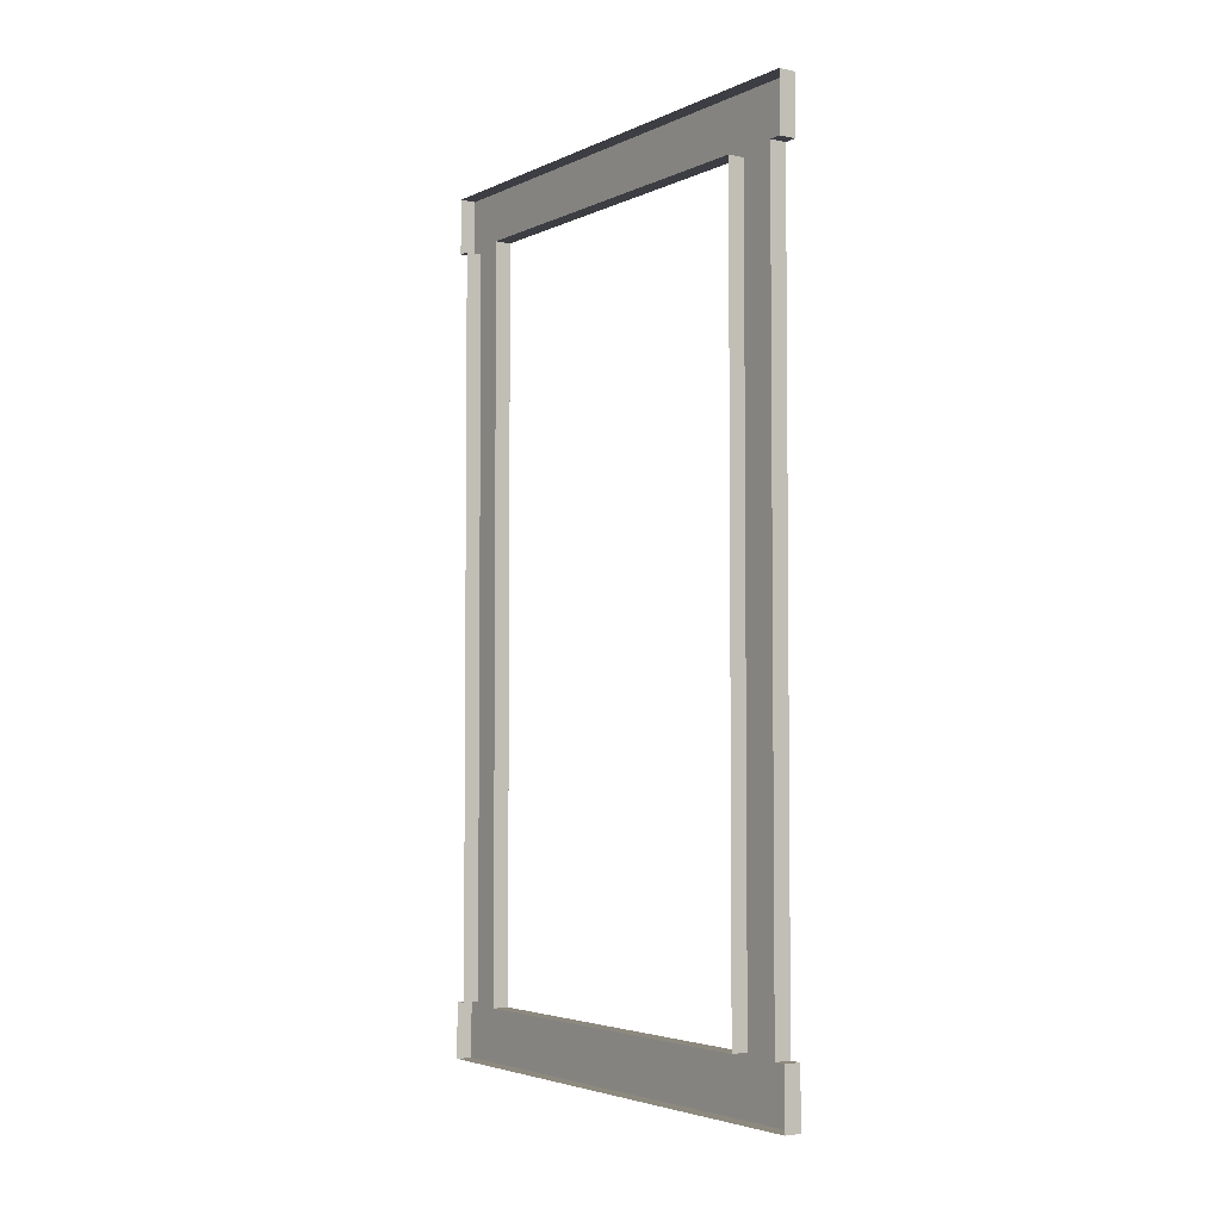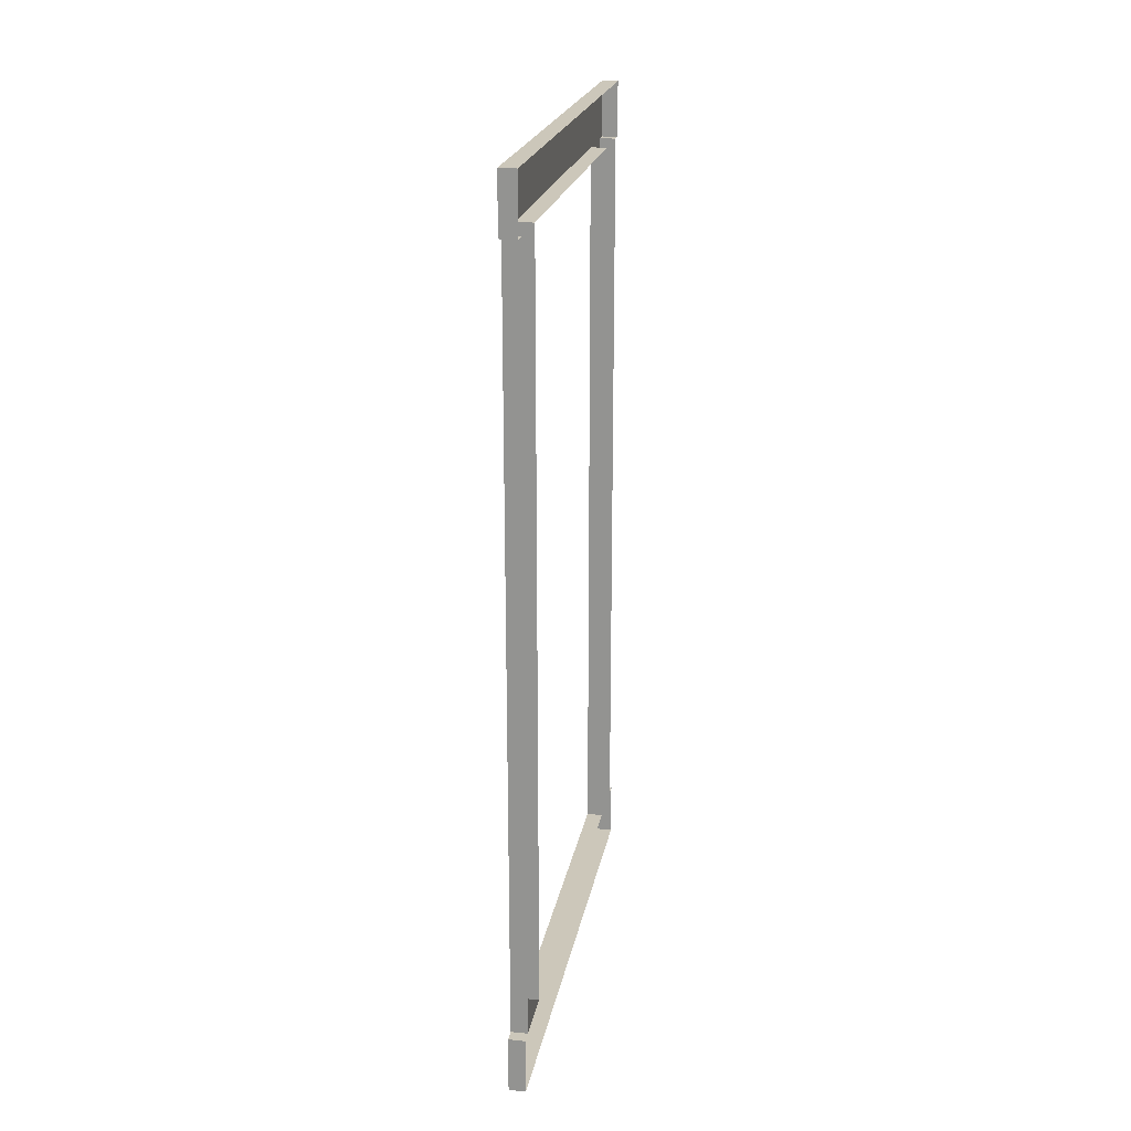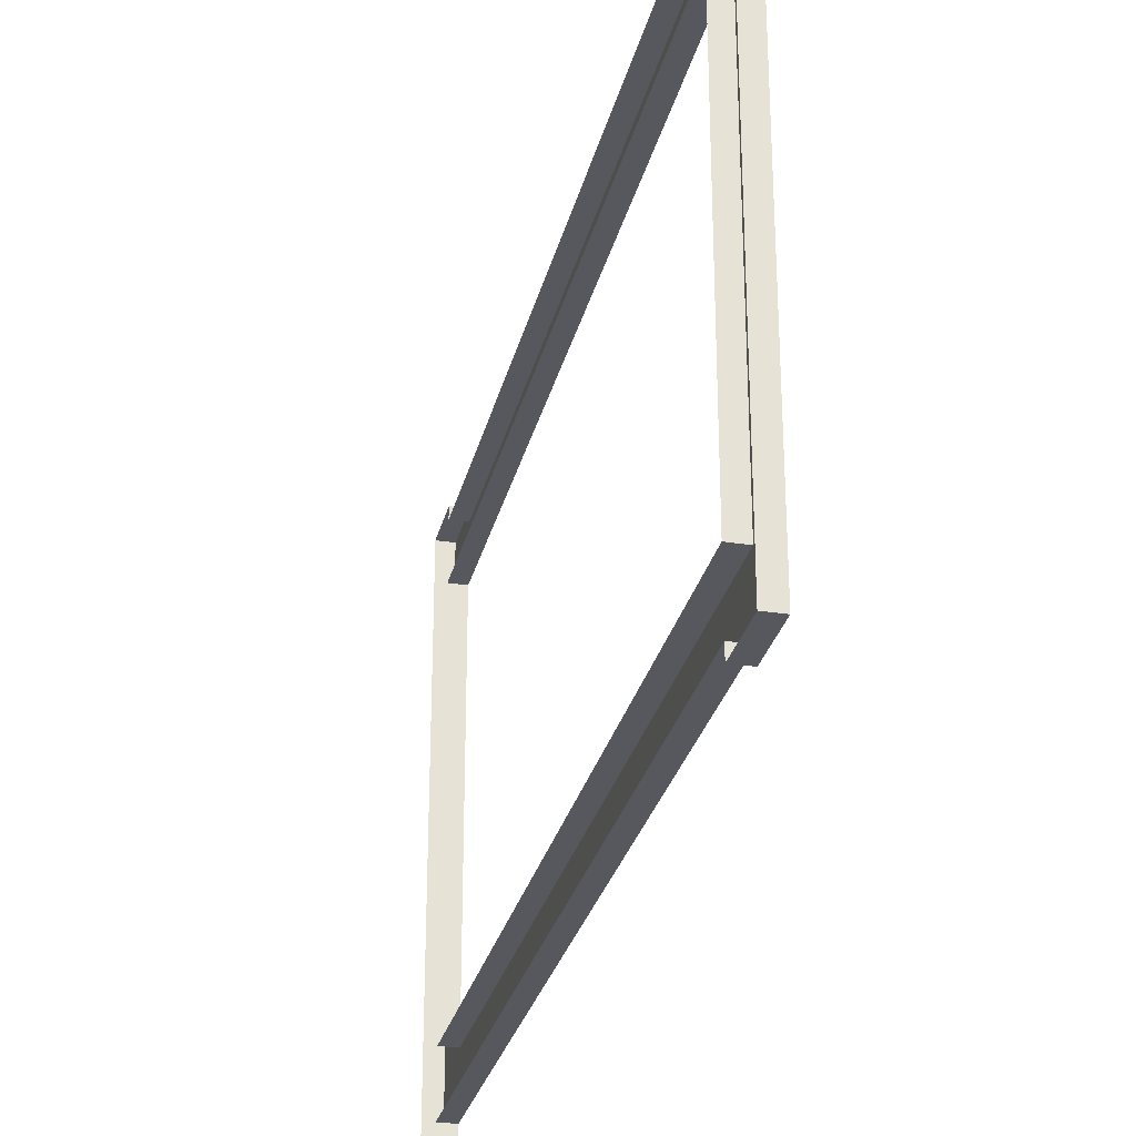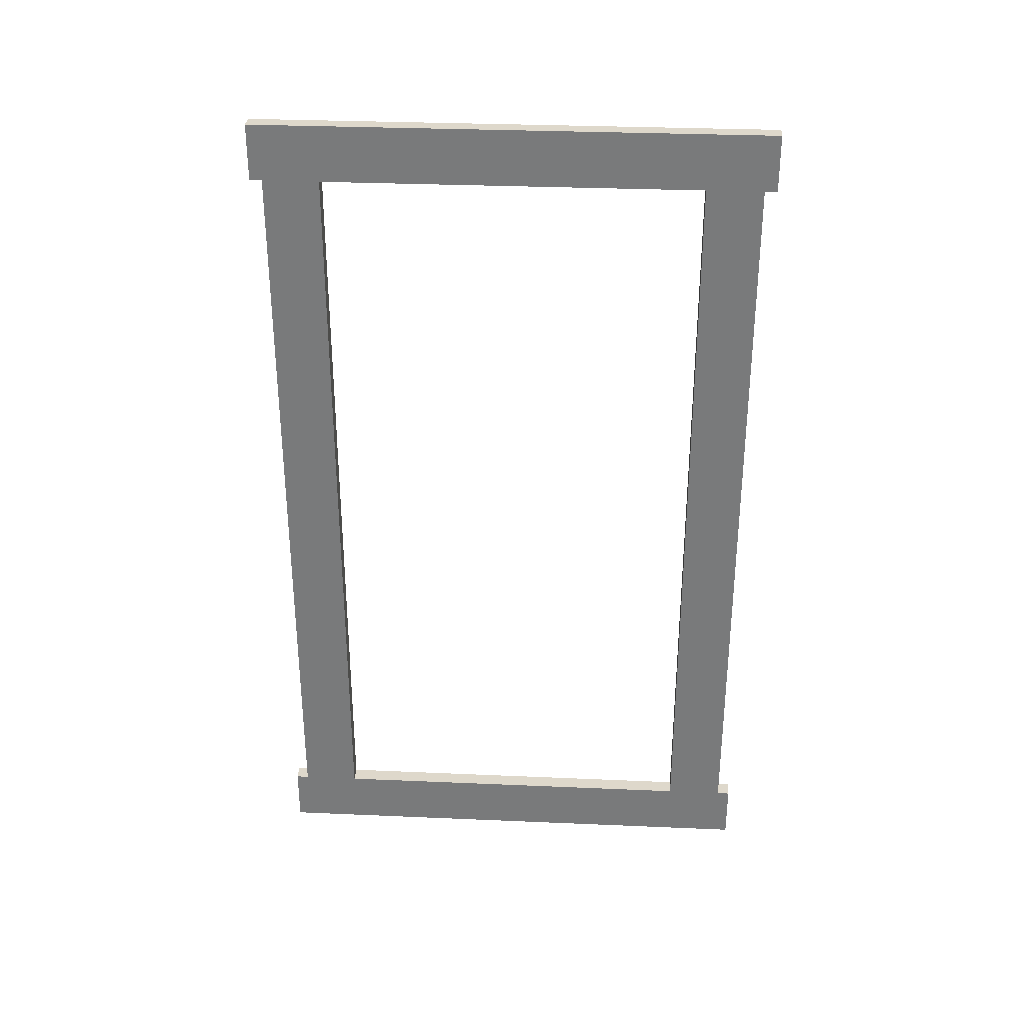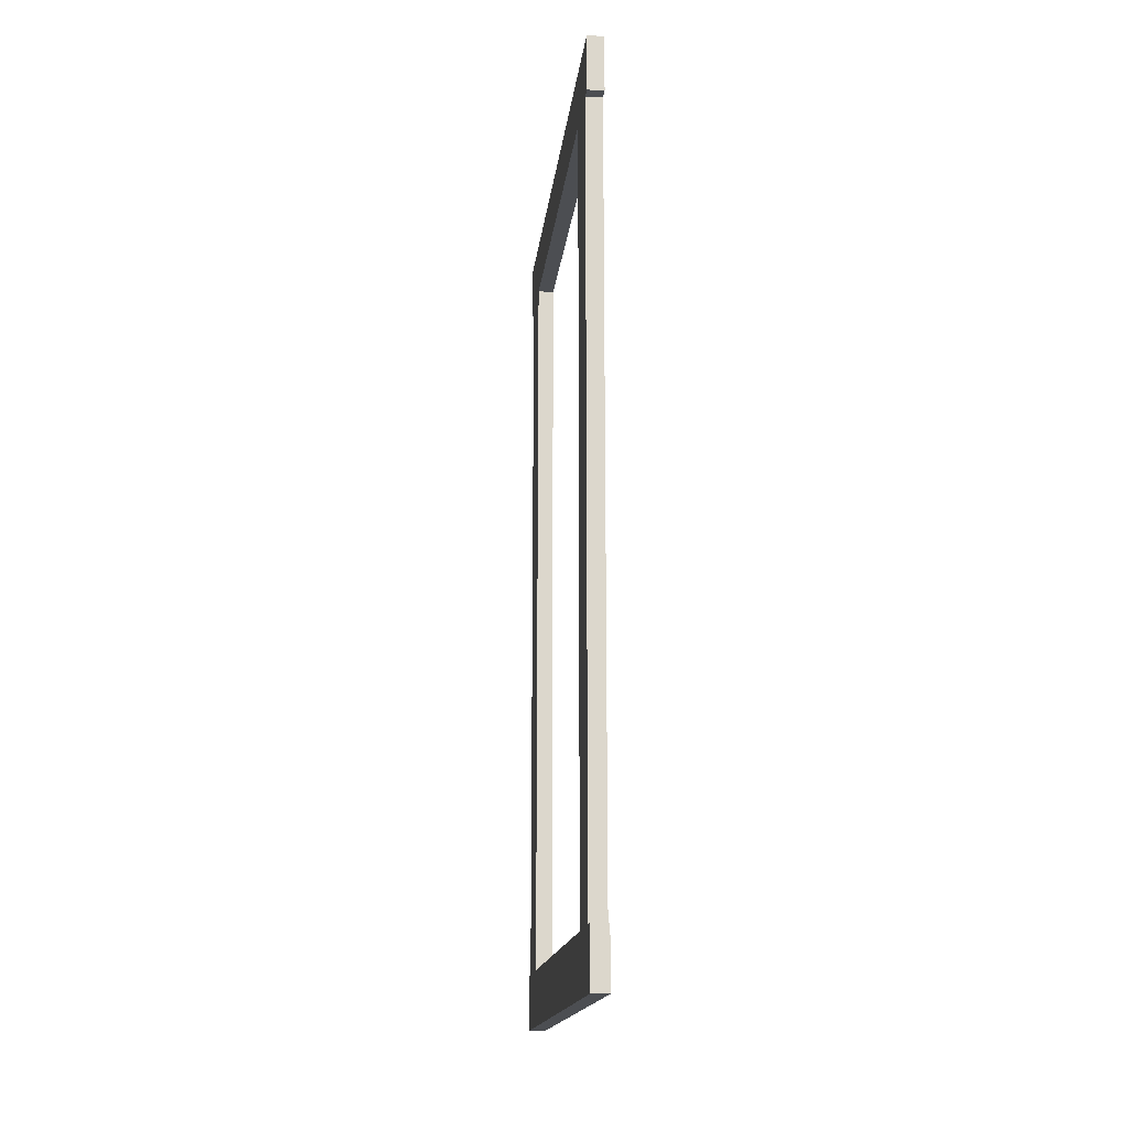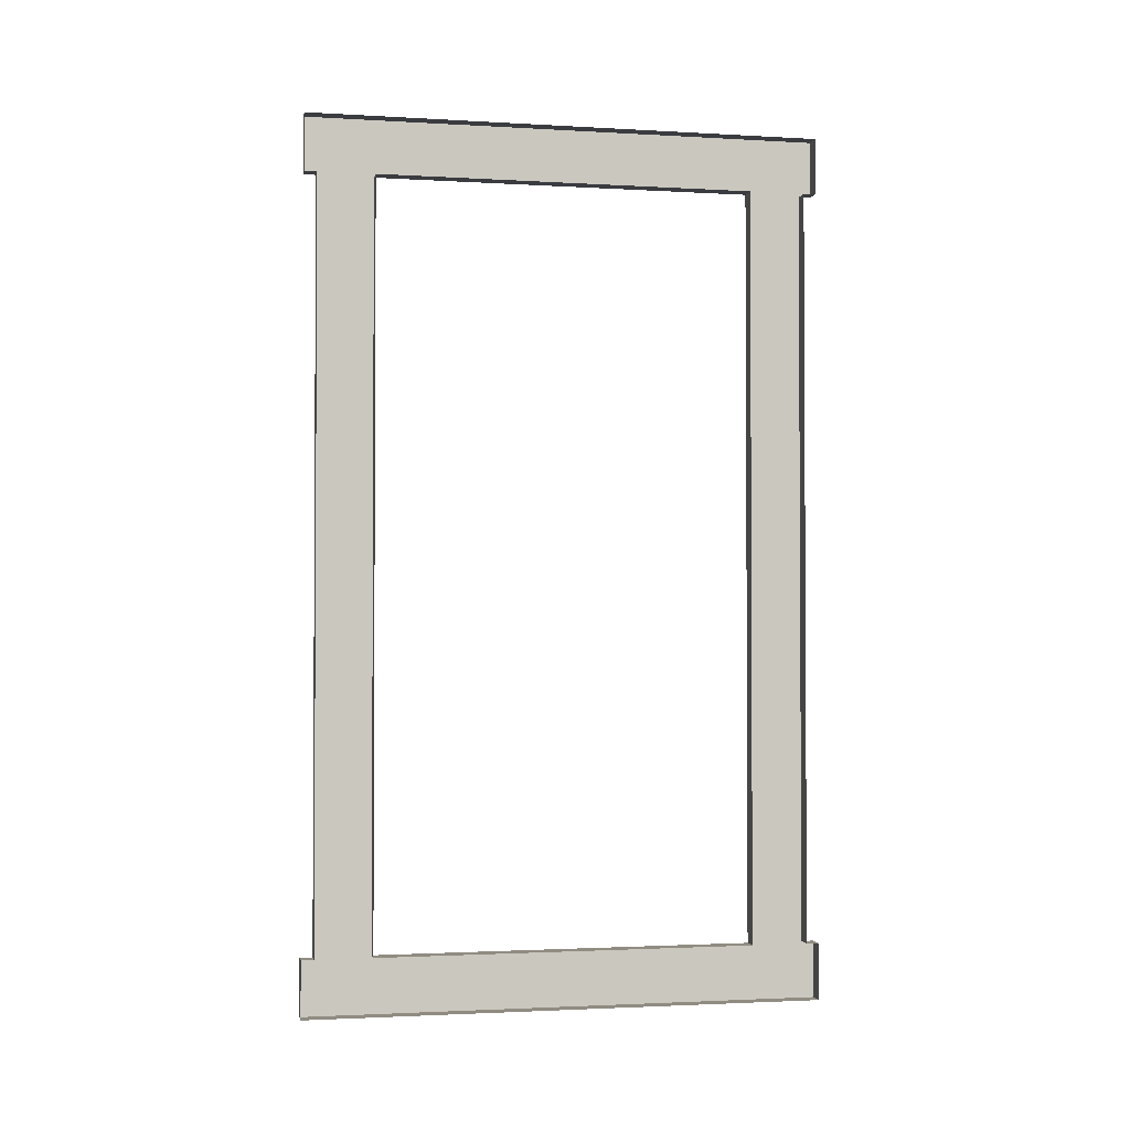
<metadata>
{"format":"obj","ext":"obj","renderer":"f3d","projection":"perspective","resolution":1024,"background":"white","views":[{"elev":-3.7,"azim":-34.5,"up":"+Y"},{"elev":21.3,"azim":-169.8,"up":"+Y"},{"elev":-28.9,"azim":-13.1,"up":"+Z"},{"elev":31.6,"azim":93.5,"up":"+Y"},{"elev":-16.5,"azim":173.6,"up":"+Y"},{"elev":-1.9,"azim":-101.7,"up":"+Y"}]}
</metadata>
<code>
v  2 190.6 -29.71
v  2 190.6 -22.86
v  2 99.17 -22.86
v  2 99.17 -29.71
v  2 99.17 29.71
v  2 99.17 22.86
v  2 190.6 22.86
v  2 190.6 29.71
v  2 197.5 -22.86
v  2 197.5 22.86
v  2 92.33 22.86
v  2 92.33 -22.86
v  2 197.5 -29.71
v  2 92.33 -29.71
v  2 92.33 29.71
v  2 197.5 29.71
v  0 197.5 31.21
v  0 190.6 31.21
v  2 190.6 31.21
v  2 197.5 31.21
v  0 190.6 29.71
v  0 99.17 29.71
v  0 99.17 31.21
v  0 92.33 31.21
v  2 92.33 31.21
v  2 99.17 31.21
v  0 92.33 29.71
v  -0 92.33 22.86
v  -0 92.33 -22.86
v  -0 92.33 -29.71
v  -0 92.33 -31.21
v  -0 99.17 -31.21
v  2 99.17 -31.21
v  2 92.33 -31.21
v  -0 99.17 -29.71
v  -0 190.6 -29.71
v  -0 190.6 -31.21
v  -0 197.5 -31.21
v  2 197.5 -31.21
v  2 190.6 -31.21
v  -0 197.5 -29.71
v  0 197.5 -22.86
v  0 197.5 22.86
v  0 197.5 29.71
v  0 190.6 -22.86
v  -0 99.17 -22.86
v  0 99.17 22.86
v  0 190.6 22.86
v  2 29.71 190.6
v  2 22.86 190.6
v  2 22.86 99.17
v  2 29.71 99.17
v  2 -29.71 99.17
v  2 -22.86 99.17
v  2 -22.86 190.6
v  2 -29.71 190.6
v  2 22.86 197.5
v  2 -22.86 197.5
v  2 -22.86 92.33
v  2 22.86 92.33
v  2 29.71 197.5
v  2 29.71 92.33
v  2 -29.71 92.33
v  2 -29.71 197.5
v  0 -31.21 197.5
v  0 -31.21 190.6
v  2 -31.21 190.6
v  2 -31.21 197.5
v  0 -29.71 190.6
v  0 -29.71 99.17
v  0 -31.21 99.17
v  0 -31.21 92.33
v  2 -31.21 92.33
v  2 -31.21 99.17
v  0 -29.71 92.33
v  -0 -22.86 92.33
v  -0 22.86 92.33
v  -0 29.71 92.33
v  -0 31.21 92.33
v  -0 31.21 99.17
v  2 31.21 99.17
v  2 31.21 92.33
v  -0 29.71 99.17
v  -0 29.71 190.6
v  -0 31.21 190.6
v  -0 31.21 197.5
v  2 31.21 197.5
v  2 31.21 190.6
v  -0 29.71 197.5
v  0 22.86 197.5
v  0 -22.86 197.5
v  0 -29.71 197.5
v  0 22.86 190.6
v  -0 22.86 99.17
v  0 -22.86 99.17
v  0 -22.86 190.6
g Windows_Frame
f 1 2 3 4
f 5 6 7 8
f 9 10 7 2
f 11 12 3 6
f 13 9 2 1
f 12 14 4 3
f 15 11 6 5
f 10 16 8 7
f 17 18 19 20
f 21 22 5 8
f 23 24 25 26
f 27 28 11 15
f 28 29 12 11
f 29 30 14 12
f 31 32 33 34
f 35 36 1 4
f 37 38 39 40
f 41 42 9 13
f 42 43 10 9
f 43 44 16 10
f 45 46 3 2
f 46 47 6 3
f 47 48 7 6
f 48 45 2 7
f 21 8 19 18
f 8 16 20 19
f 16 44 17 20
f 27 15 25 24
f 15 5 26 25
f 5 22 23 26
f 35 4 33 32
f 4 14 34 33
f 14 30 31 34
f 41 13 39 38
f 13 1 40 39
f 1 36 37 40

</code>
